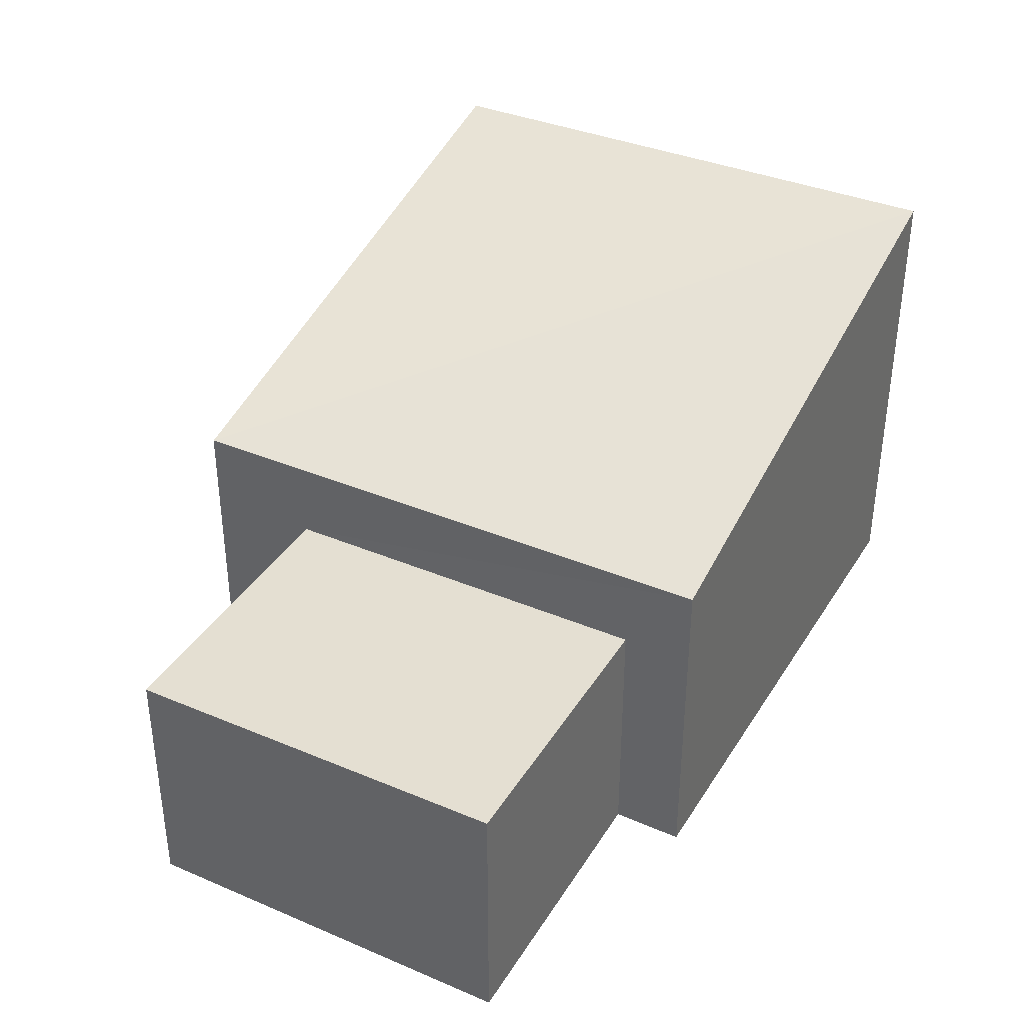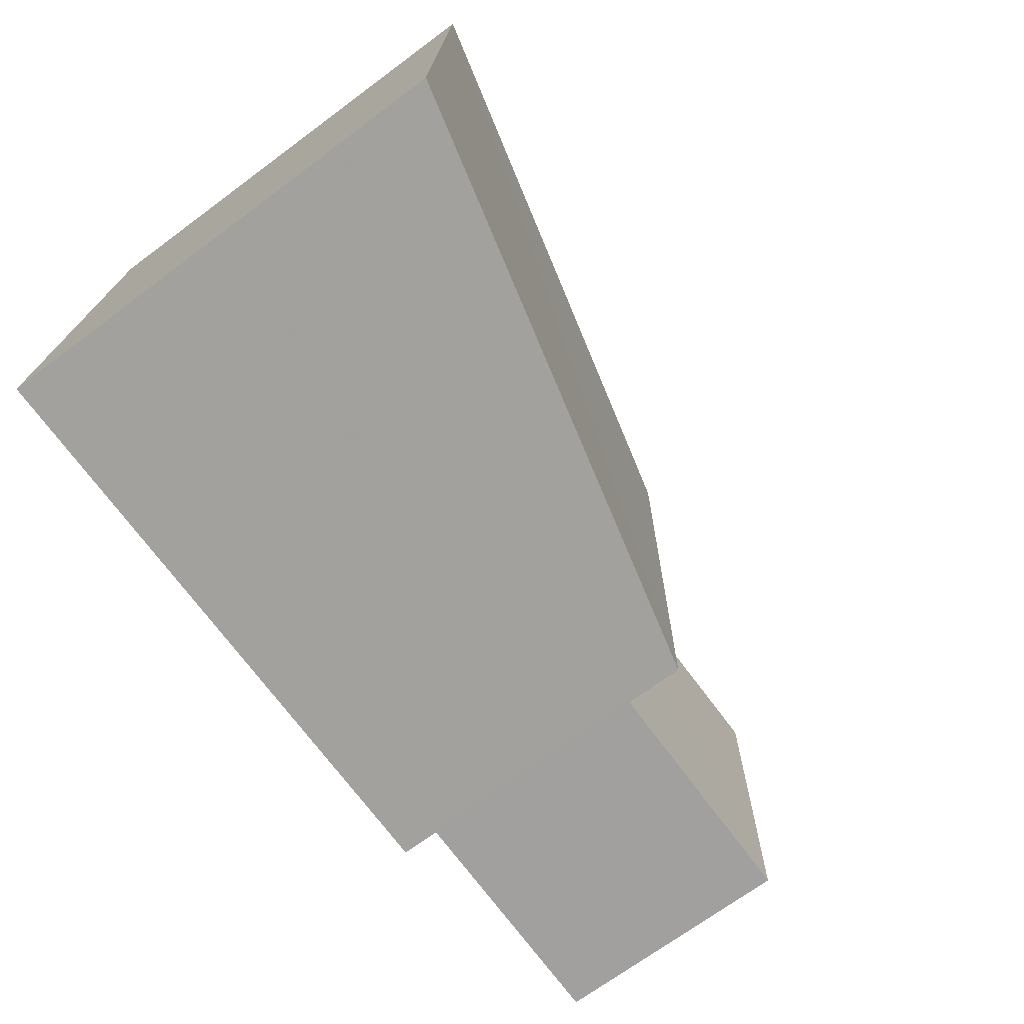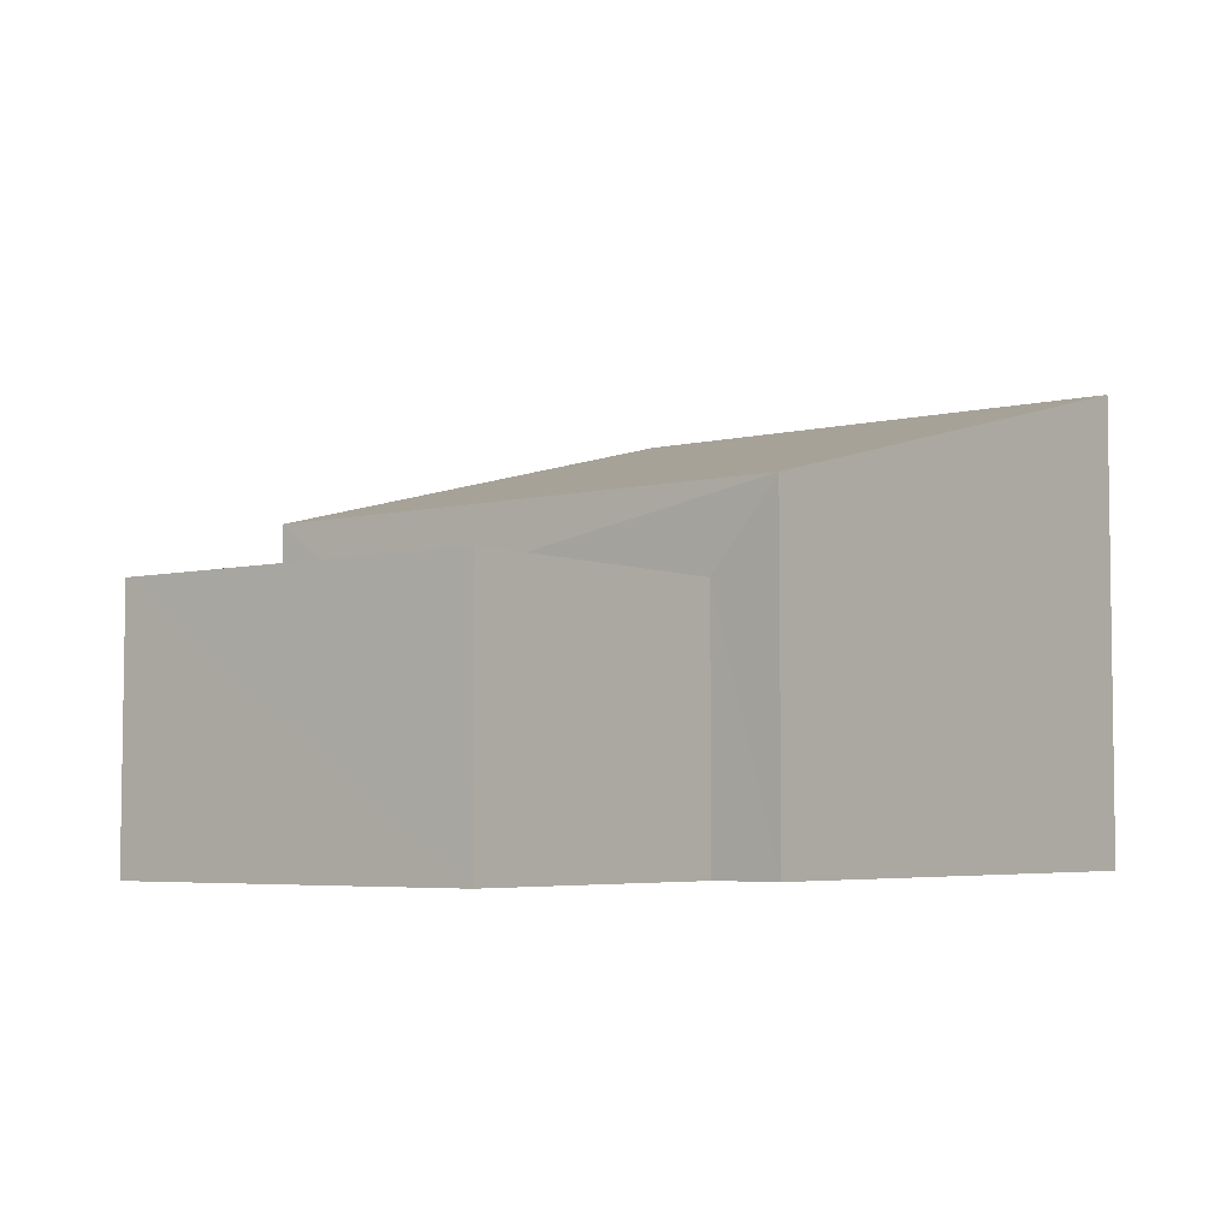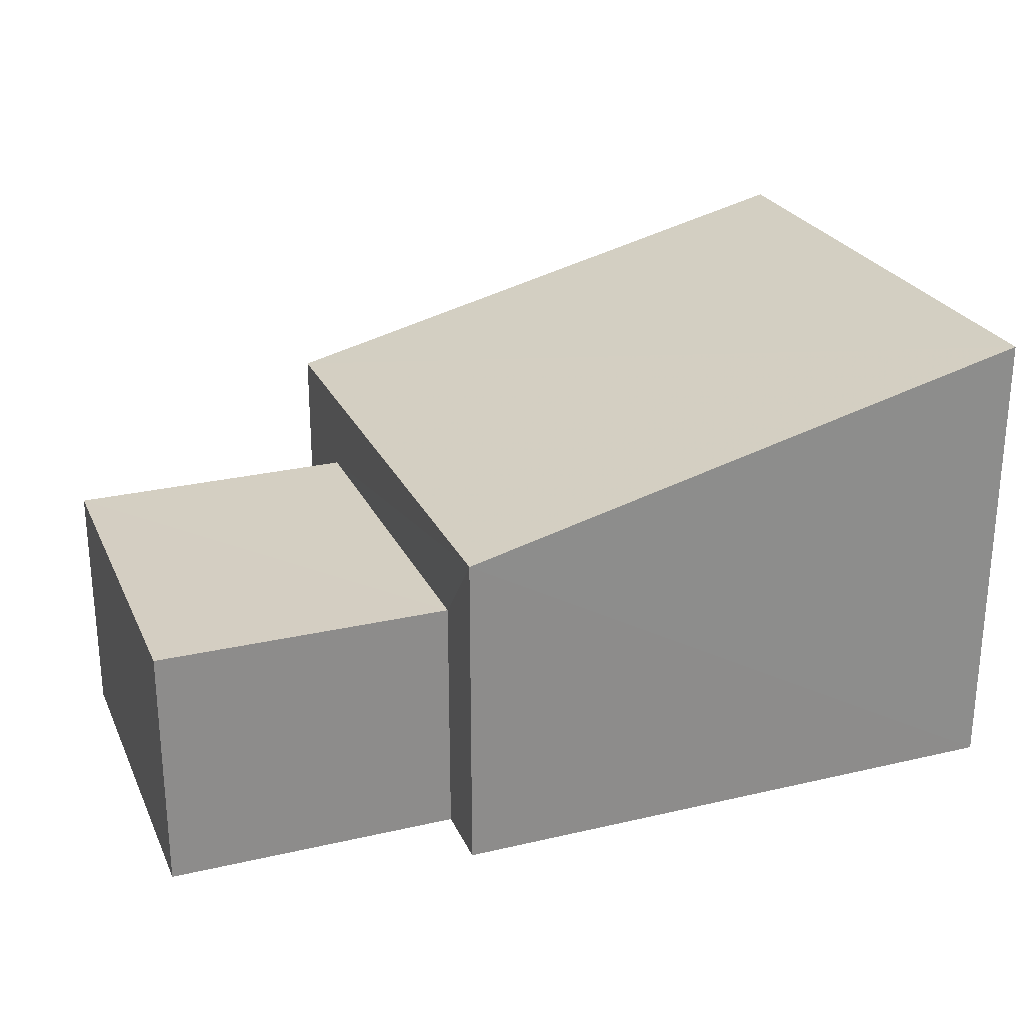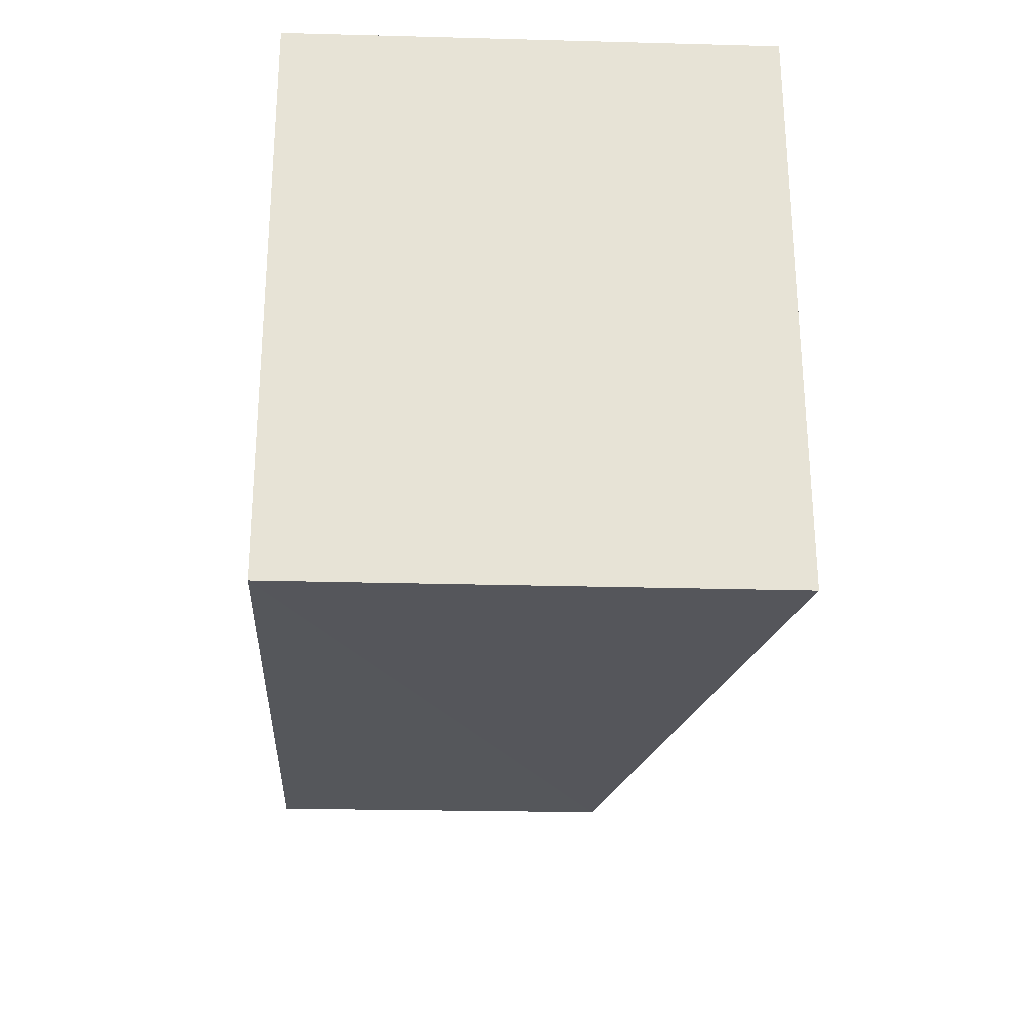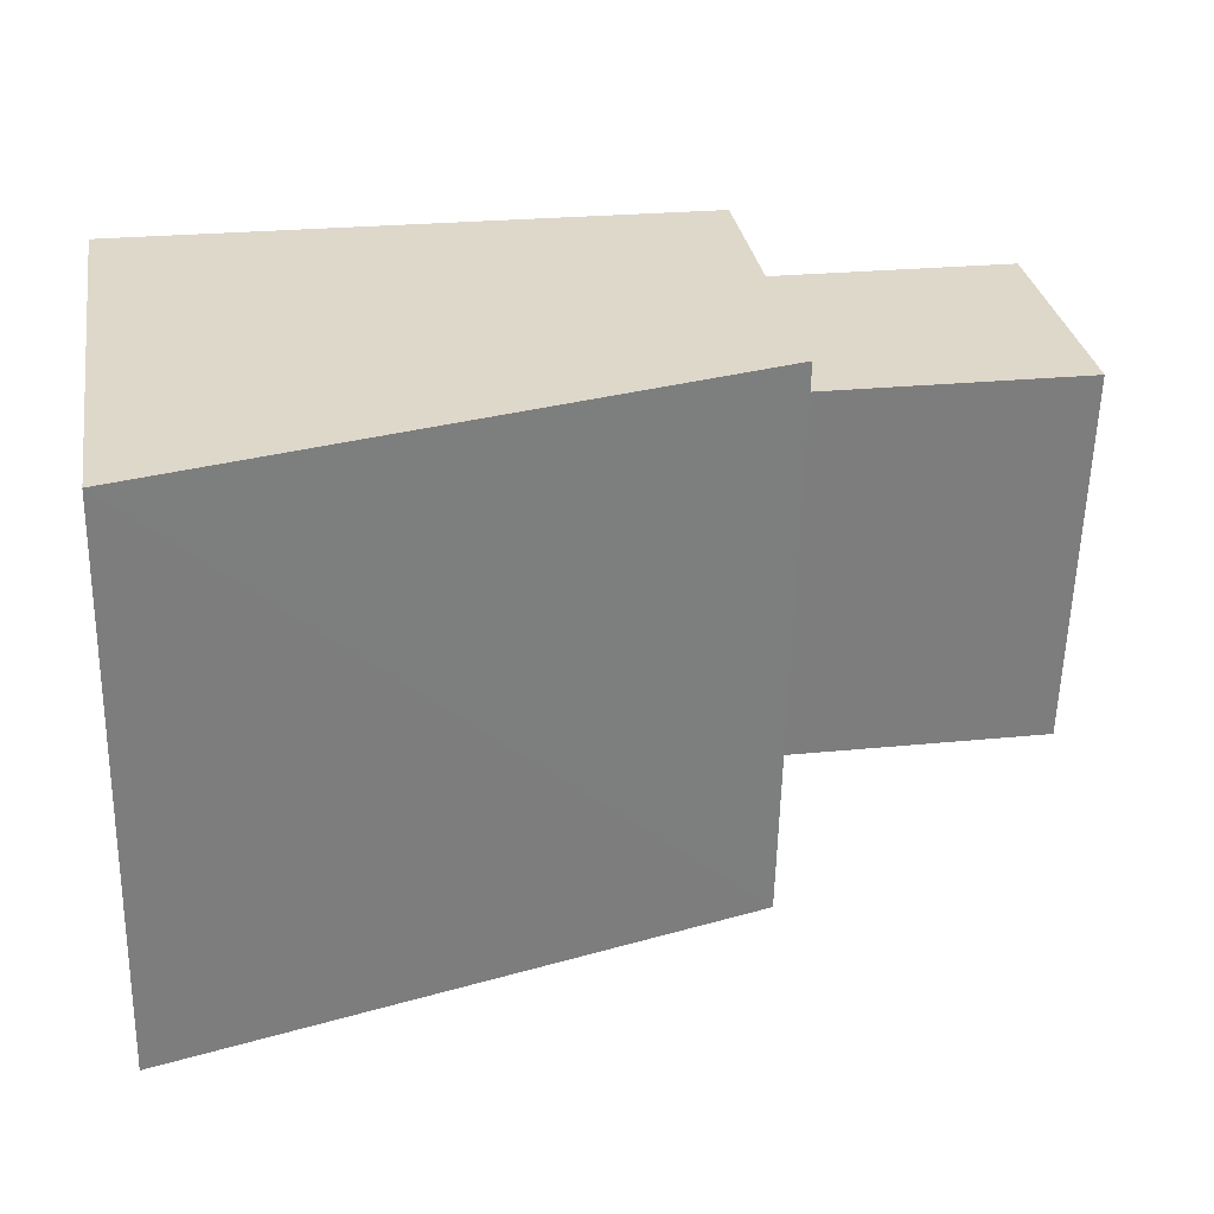
<metadata>
{"format":"obj","ext":"obj","renderer":"f3d","projection":"perspective","resolution":1024,"background":"white","views":[{"elev":36.9,"azim":117.2,"up":"+Z"},{"elev":-71.2,"azim":-53.5,"up":"+Y"},{"elev":-4.8,"azim":126.6,"up":"+Z"},{"elev":25.3,"azim":158.3,"up":"+Z"},{"elev":-25.3,"azim":-92.4,"up":"+Y"},{"elev":31.4,"azim":-9.6,"up":"+Y"}]}
</metadata>
<code>
v -3.727e+05 -1.047e+05 26.27
v -3.727e+05 -1.047e+05 26.27
v -3.727e+05 -1.047e+05 26.27
v -3.727e+05 -1.047e+05 26.27
v -3.727e+05 -1.047e+05 26.27
v -3.727e+05 -1.047e+05 26.27
v -3.727e+05 -1.047e+05 26.27
v -3.727e+05 -1.047e+05 26.27
v -3.727e+05 -1.047e+05 30.7
v -3.727e+05 -1.047e+05 30.7
v -3.727e+05 -1.047e+05 29.35
v -3.727e+05 -1.047e+05 29.35
v -3.727e+05 -1.047e+05 28.59
v -3.727e+05 -1.047e+05 28.59
v -3.727e+05 -1.047e+05 28.59
v -3.727e+05 -1.047e+05 28.59
f 1 2 3
f 4 3 5
f 4 5 6
f 2 7 8
f 5 2 8
f 3 2 5
f 9 10 11
f 12 9 11
f 13 14 15
f 13 16 14
f 10 3 4
f 10 9 3
f 12 1 3
f 9 12 3
f 14 8 7
f 15 14 7
f 2 1 13
f 1 12 13
f 5 16 6
f 16 12 11
f 13 12 16
f 6 16 11
f 5 8 14
f 16 5 14
f 11 4 6
f 11 10 4
f 2 15 7
f 2 13 15

</code>
